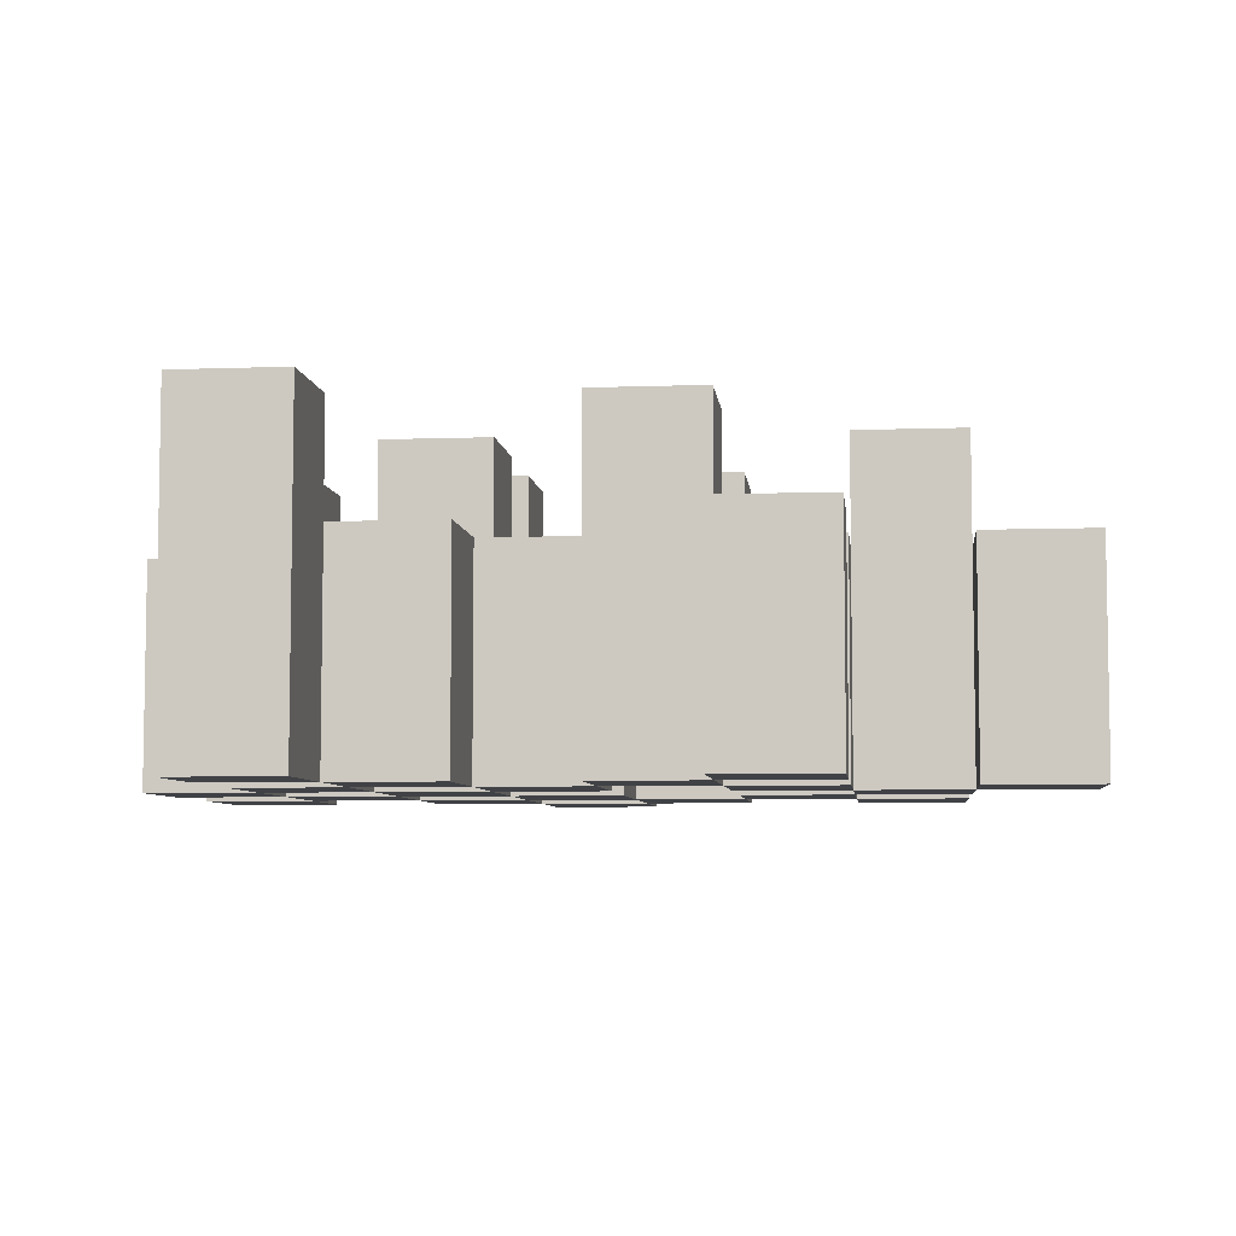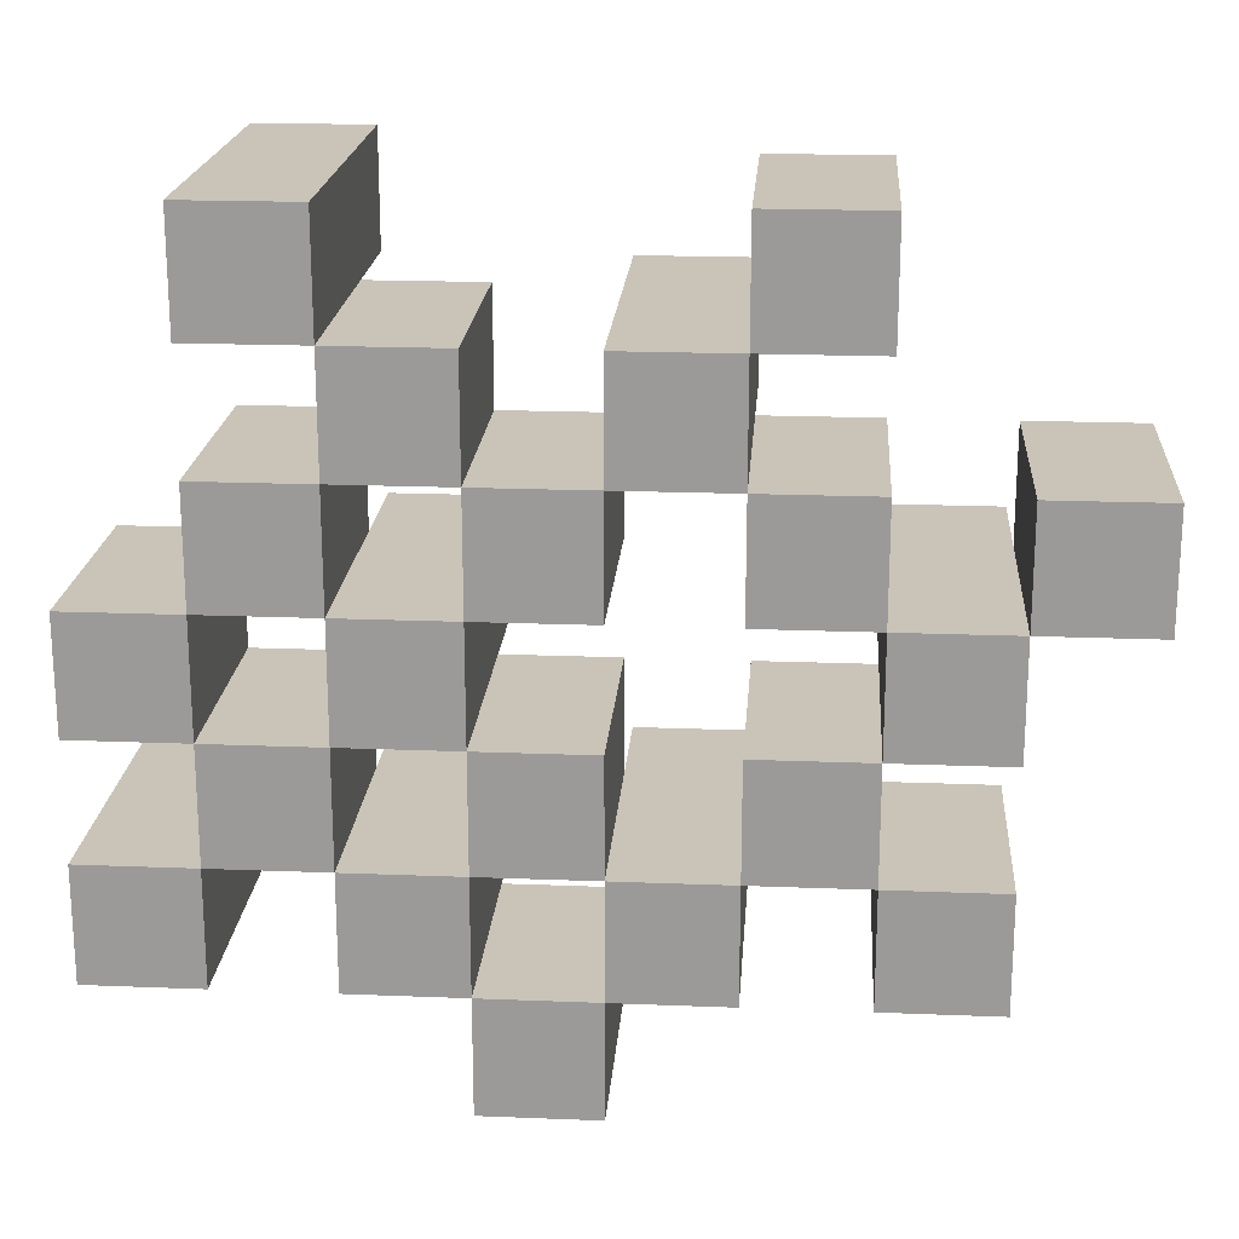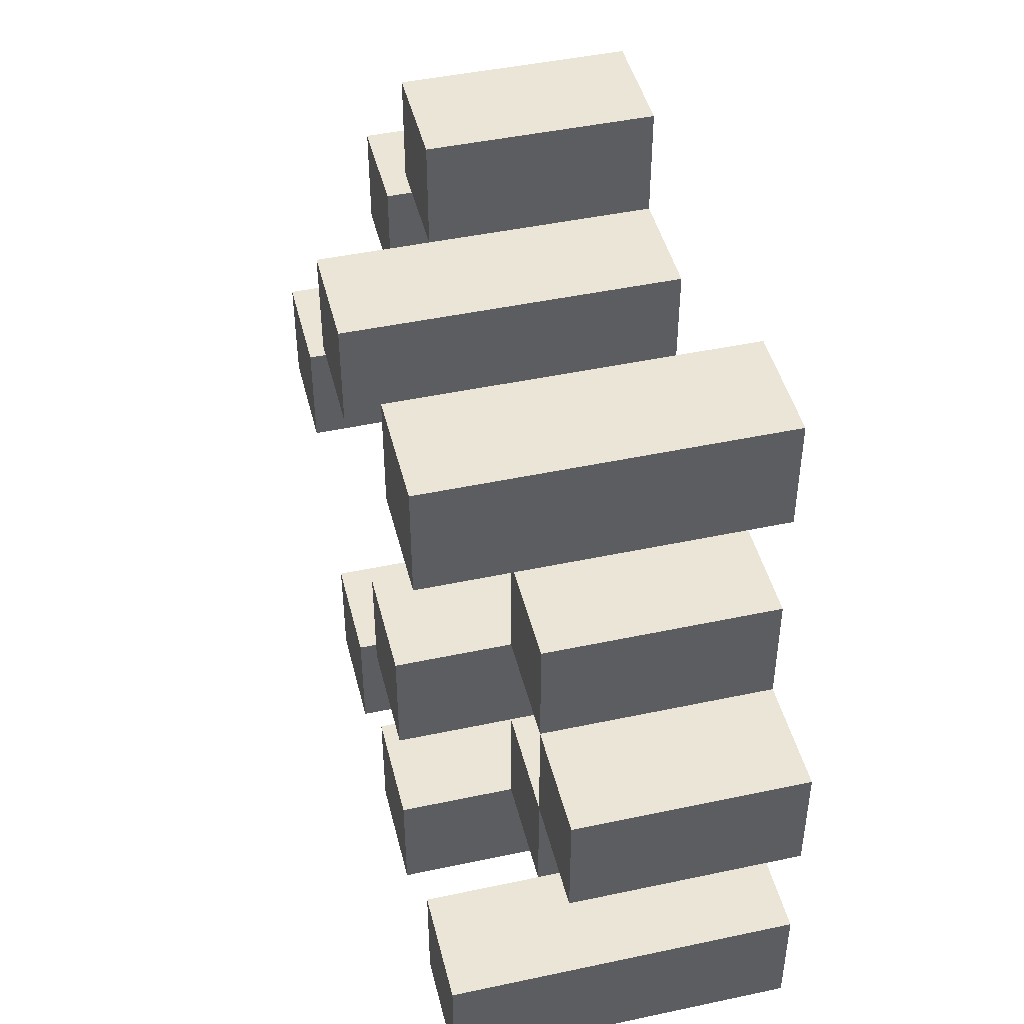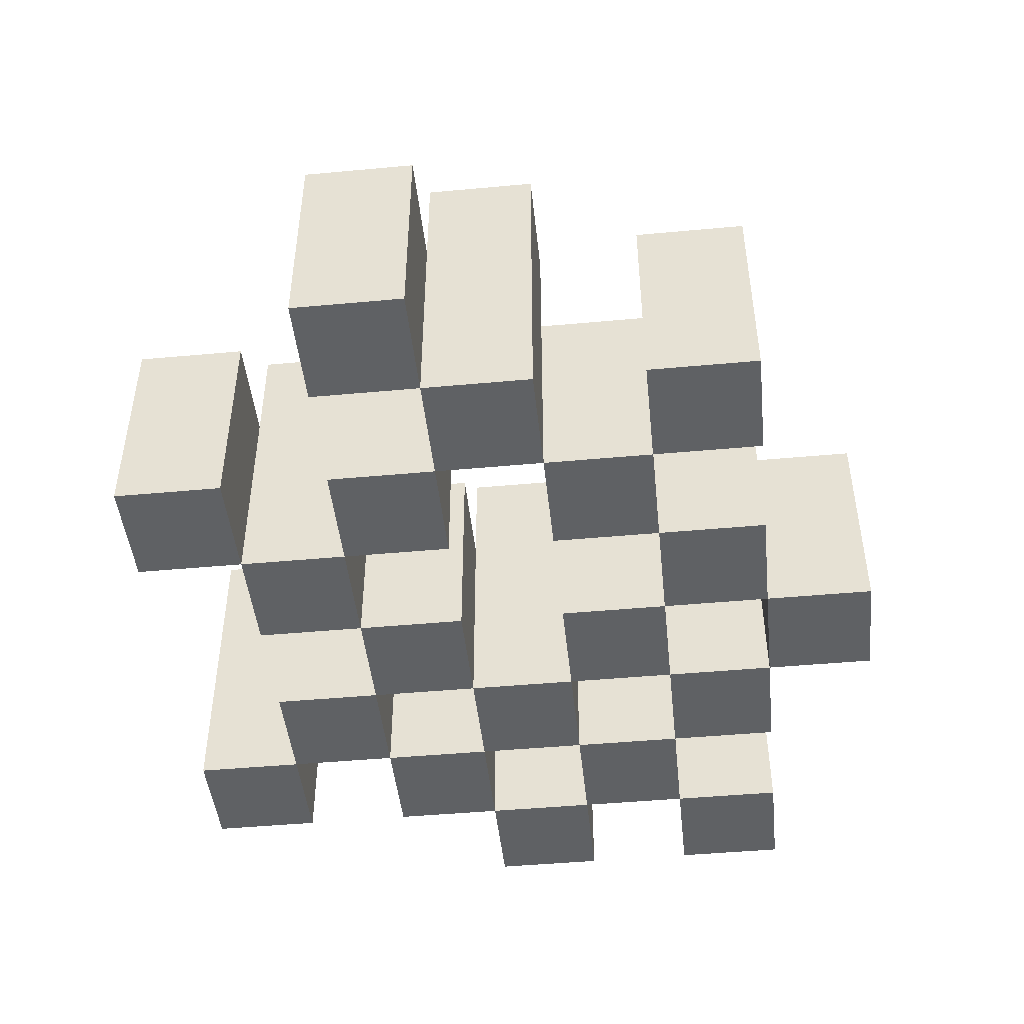
<metadata>
{"format":"obj","ext":"obj","renderer":"f3d","projection":"perspective","resolution":1024,"background":"white","views":[{"elev":-6.2,"azim":6.3,"up":"+Y"},{"elev":20.0,"azim":4.2,"up":"+Z"},{"elev":45.6,"azim":-103.8,"up":"+Z"},{"elev":-46.5,"azim":96.0,"up":"+Y"}]}
</metadata>
<code>
o
v 28.4 0.9 -3.9
v 28.4 0.9 -4
v 28.4 0.9 -4.1
v 28.4 0.9 -4.2
v 28.4 1.1 -3.9
v 28.4 1.1 -4
v 28.4 1.2 -4.1
v 28.4 1.2 -4.2
v 28.5 0.9 -3.6
v 28.5 0.9 -3.7
v 28.5 0.9 -3.8
v 28.5 0.9 -3.9
v 28.5 0.9 -4
v 28.5 0.9 -4.1
v 28.5 1.1 -3.8
v 28.5 1.1 -3.9
v 28.5 1.1 -4
v 28.5 1.1 -4.1
v 28.5 1.2 -3.6
v 28.5 1.2 -3.7
v 28.6 0.9 -3.7
v 28.6 0.9 -3.8
v 28.6 0.9 -3.9
v 28.6 0.9 -4
v 28.6 0.9 -4.1
v 28.6 0.9 -4.2
v 28.6 1.1 -3.7
v 28.6 1.1 -3.8
v 28.6 1.1 -3.9
v 28.6 1.1 -4
v 28.6 1.1 -4.1
v 28.6 1.2 -3.9
v 28.6 1.2 -4
v 28.6 1.2 -4.1
v 28.6 1.2 -4.2
v 28.7 0.9 -3.8
v 28.7 0.9 -3.9
v 28.7 0.9 -4
v 28.7 0.9 -4.1
v 28.7 0.9 -4.2
v 28.7 0.9 -4.3
v 28.7 1.1 -3.8
v 28.7 1.1 -3.9
v 28.7 1.1 -4
v 28.7 1.1 -4.1
v 28.7 1.1 -4.2
v 28.7 1.1 -4.3
v 28.8 0.9 -3.7
v 28.8 0.9 -3.8
v 28.8 0.9 -4.1
v 28.8 0.9 -4.2
v 28.8 1.1 -3.8
v 28.8 1.1 -4.1
v 28.8 1.1 -4.2
v 28.8 1.2 -3.7
v 28.8 1.2 -3.8
v 28.8 1.2 -4.1
v 28.8 1.2 -4.2
v 28.9 0.9 -3.6
v 28.9 0.9 -3.7
v 28.9 0.9 -3.8
v 28.9 0.9 -3.9
v 28.9 0.9 -4
v 28.9 0.9 -4.1
v 28.9 1.1 -3.6
v 28.9 1.1 -3.7
v 28.9 1.1 -3.8
v 28.9 1.1 -3.9
v 28.9 1.1 -4
v 28.9 1.1 -4.1
v 29 0.9 -3.9
v 29 0.9 -4
v 29 0.9 -4.1
v 29 0.9 -4.2
v 29 1.1 -3.9
v 29 1.1 -4
v 29 1.1 -4.1
v 29 1.1 -4.2
v 29 1.2 -3.9
v 29 1.2 -4
v 29.1 0.9 -3.8
v 29.1 0.9 -3.9
v 29.1 1.1 -3.8
v 29.1 1.1 -3.9
v 28.5 0.9 -3.9
v 28.5 0.9 -4
v 28.5 0.9 -4.1
v 28.5 0.9 -4.2
v 28.5 1.1 -3.9
v 28.5 1.1 -4
v 28.5 1.1 -4.1
v 28.5 1.2 -4.1
v 28.5 1.2 -4.2
v 28.6 0.9 -3.6
v 28.6 0.9 -3.7
v 28.6 0.9 -3.8
v 28.6 0.9 -3.9
v 28.6 0.9 -4
v 28.6 0.9 -4.1
v 28.6 1.1 -3.7
v 28.6 1.1 -3.8
v 28.6 1.1 -3.9
v 28.6 1.1 -4
v 28.6 1.1 -4.1
v 28.6 1.2 -3.6
v 28.6 1.2 -3.7
v 28.7 0.9 -3.7
v 28.7 0.9 -3.8
v 28.7 0.9 -3.9
v 28.7 0.9 -4
v 28.7 0.9 -4.1
v 28.7 0.9 -4.2
v 28.7 1.1 -3.7
v 28.7 1.1 -3.8
v 28.7 1.1 -3.9
v 28.7 1.1 -4
v 28.7 1.1 -4.1
v 28.7 1.1 -4.2
v 28.7 1.2 -3.9
v 28.7 1.2 -4
v 28.7 1.2 -4.1
v 28.7 1.2 -4.2
v 28.8 0.9 -3.8
v 28.8 0.9 -3.9
v 28.8 0.9 -4
v 28.8 0.9 -4.1
v 28.8 0.9 -4.2
v 28.8 0.9 -4.3
v 28.8 1.1 -3.8
v 28.8 1.1 -3.9
v 28.8 1.1 -4
v 28.8 1.1 -4.1
v 28.8 1.1 -4.2
v 28.8 1.1 -4.3
v 28.9 0.9 -3.7
v 28.9 0.9 -3.8
v 28.9 0.9 -4.1
v 28.9 0.9 -4.2
v 28.9 1.1 -3.7
v 28.9 1.1 -3.8
v 28.9 1.1 -4.1
v 28.9 1.2 -3.7
v 28.9 1.2 -3.8
v 28.9 1.2 -4.1
v 28.9 1.2 -4.2
v 29 0.9 -3.6
v 29 0.9 -3.7
v 29 0.9 -3.8
v 29 0.9 -3.9
v 29 0.9 -4
v 29 0.9 -4.1
v 29 1.1 -3.6
v 29 1.1 -3.7
v 29 1.1 -3.8
v 29 1.1 -3.9
v 29 1.1 -4
v 29 1.1 -4.1
v 29.1 0.9 -3.9
v 29.1 0.9 -4
v 29.1 0.9 -4.1
v 29.1 0.9 -4.2
v 29.1 1.1 -3.9
v 29.1 1.1 -4.1
v 29.1 1.1 -4.2
v 29.1 1.2 -3.9
v 29.1 1.2 -4
v 29.2 0.9 -3.8
v 29.2 0.9 -3.9
v 29.2 1.1 -3.8
v 29.2 1.1 -3.9
v 28.5 0.9 -3.6
v 28.5 1.2 -3.6
v 28.6 0.9 -3.6
v 28.6 1.2 -3.6
v 28.9 0.9 -3.6
v 28.9 1.1 -3.6
v 29 0.9 -3.6
v 29 1.1 -3.6
v 28.6 0.9 -3.7
v 28.6 1.1 -3.7
v 28.7 0.9 -3.7
v 28.7 1.1 -3.7
v 28.8 0.9 -3.7
v 28.8 1.2 -3.7
v 28.9 0.9 -3.7
v 28.9 1.1 -3.7
v 28.9 1.2 -3.7
v 28.5 0.9 -3.8
v 28.5 1.1 -3.8
v 28.6 0.9 -3.8
v 28.6 1.1 -3.8
v 28.7 0.9 -3.8
v 28.7 1.1 -3.8
v 28.8 0.9 -3.8
v 28.8 1.1 -3.8
v 28.9 0.9 -3.8
v 28.9 1.1 -3.8
v 29 0.9 -3.8
v 29 1.1 -3.8
v 29.1 0.9 -3.8
v 29.1 1.1 -3.8
v 29.2 0.9 -3.8
v 29.2 1.1 -3.8
v 28.4 0.9 -3.9
v 28.4 1.1 -3.9
v 28.5 0.9 -3.9
v 28.5 1.1 -3.9
v 28.6 0.9 -3.9
v 28.6 1.1 -3.9
v 28.6 1.2 -3.9
v 28.7 0.9 -3.9
v 28.7 1.1 -3.9
v 28.7 1.2 -3.9
v 29 0.9 -3.9
v 29 1.1 -3.9
v 29 1.2 -3.9
v 29.1 0.9 -3.9
v 29.1 1.1 -3.9
v 29.1 1.2 -3.9
v 28.5 0.9 -4
v 28.5 1.1 -4
v 28.6 0.9 -4
v 28.6 1.1 -4
v 28.7 0.9 -4
v 28.7 1.1 -4
v 28.8 0.9 -4
v 28.8 1.1 -4
v 28.9 0.9 -4
v 28.9 1.1 -4
v 29 0.9 -4
v 29 1.1 -4
v 28.4 0.9 -4.1
v 28.4 1.2 -4.1
v 28.5 0.9 -4.1
v 28.5 1.1 -4.1
v 28.5 1.2 -4.1
v 28.6 0.9 -4.1
v 28.6 1.1 -4.1
v 28.6 1.2 -4.1
v 28.7 0.9 -4.1
v 28.7 1.1 -4.1
v 28.7 1.2 -4.1
v 28.8 0.9 -4.1
v 28.8 1.1 -4.1
v 28.8 1.2 -4.1
v 28.9 0.9 -4.1
v 28.9 1.1 -4.1
v 28.9 1.2 -4.1
v 29 0.9 -4.1
v 29 1.1 -4.1
v 29.1 0.9 -4.1
v 29.1 1.1 -4.1
v 28.7 0.9 -4.2
v 28.7 1.1 -4.2
v 28.8 0.9 -4.2
v 28.8 1.1 -4.2
v 28.5 0.9 -3.7
v 28.5 1.2 -3.7
v 28.6 0.9 -3.7
v 28.6 1.1 -3.7
v 28.6 1.2 -3.7
v 28.9 0.9 -3.7
v 28.9 1.1 -3.7
v 29 0.9 -3.7
v 29 1.1 -3.7
v 28.6 0.9 -3.8
v 28.6 1.1 -3.8
v 28.7 0.9 -3.8
v 28.7 1.1 -3.8
v 28.8 0.9 -3.8
v 28.8 1.1 -3.8
v 28.8 1.2 -3.8
v 28.9 0.9 -3.8
v 28.9 1.1 -3.8
v 28.9 1.2 -3.8
v 28.5 0.9 -3.9
v 28.5 1.1 -3.9
v 28.6 0.9 -3.9
v 28.6 1.1 -3.9
v 28.7 0.9 -3.9
v 28.7 1.1 -3.9
v 28.8 0.9 -3.9
v 28.8 1.1 -3.9
v 28.9 0.9 -3.9
v 28.9 1.1 -3.9
v 29 0.9 -3.9
v 29 1.1 -3.9
v 29.1 0.9 -3.9
v 29.1 1.1 -3.9
v 29.2 0.9 -3.9
v 29.2 1.1 -3.9
v 28.4 0.9 -4
v 28.4 1.1 -4
v 28.5 0.9 -4
v 28.5 1.1 -4
v 28.6 0.9 -4
v 28.6 1.1 -4
v 28.6 1.2 -4
v 28.7 0.9 -4
v 28.7 1.1 -4
v 28.7 1.2 -4
v 29 0.9 -4
v 29 1.1 -4
v 29 1.2 -4
v 29.1 0.9 -4
v 29.1 1.2 -4
v 28.5 0.9 -4.1
v 28.5 1.1 -4.1
v 28.6 0.9 -4.1
v 28.6 1.1 -4.1
v 28.7 0.9 -4.1
v 28.7 1.1 -4.1
v 28.8 0.9 -4.1
v 28.8 1.1 -4.1
v 28.9 0.9 -4.1
v 28.9 1.1 -4.1
v 29 0.9 -4.1
v 29 1.1 -4.1
v 28.4 0.9 -4.2
v 28.4 1.2 -4.2
v 28.5 0.9 -4.2
v 28.5 1.2 -4.2
v 28.6 0.9 -4.2
v 28.6 1.2 -4.2
v 28.7 0.9 -4.2
v 28.7 1.1 -4.2
v 28.7 1.2 -4.2
v 28.8 0.9 -4.2
v 28.8 1.1 -4.2
v 28.8 1.2 -4.2
v 28.9 0.9 -4.2
v 28.9 1.2 -4.2
v 29 0.9 -4.2
v 29 1.1 -4.2
v 29.1 0.9 -4.2
v 29.1 1.1 -4.2
v 28.7 0.9 -4.3
v 28.7 1.1 -4.3
v 28.8 0.9 -4.3
v 28.8 1.1 -4.3
v 28.5 0.9 -3.6
v 28.6 0.9 -3.6
v 28.9 0.9 -3.6
v 29 0.9 -3.6
v 28.5 0.9 -3.7
v 28.6 0.9 -3.7
v 28.7 0.9 -3.7
v 28.8 0.9 -3.7
v 28.9 0.9 -3.7
v 29 0.9 -3.7
v 28.5 0.9 -3.8
v 28.6 0.9 -3.8
v 28.7 0.9 -3.8
v 28.8 0.9 -3.8
v 28.9 0.9 -3.8
v 29 0.9 -3.8
v 29.1 0.9 -3.8
v 29.2 0.9 -3.8
v 28.4 0.9 -3.9
v 28.5 0.9 -3.9
v 28.6 0.9 -3.9
v 28.7 0.9 -3.9
v 28.8 0.9 -3.9
v 28.9 0.9 -3.9
v 29 0.9 -3.9
v 29.1 0.9 -3.9
v 29.2 0.9 -3.9
v 28.4 0.9 -4
v 28.5 0.9 -4
v 28.6 0.9 -4
v 28.7 0.9 -4
v 28.8 0.9 -4
v 28.9 0.9 -4
v 29 0.9 -4
v 29.1 0.9 -4
v 28.4 0.9 -4.1
v 28.5 0.9 -4.1
v 28.6 0.9 -4.1
v 28.7 0.9 -4.1
v 28.8 0.9 -4.1
v 28.9 0.9 -4.1
v 29 0.9 -4.1
v 29.1 0.9 -4.1
v 28.4 0.9 -4.2
v 28.5 0.9 -4.2
v 28.6 0.9 -4.2
v 28.7 0.9 -4.2
v 28.8 0.9 -4.2
v 28.9 0.9 -4.2
v 29 0.9 -4.2
v 29.1 0.9 -4.2
v 28.7 0.9 -4.3
v 28.8 0.9 -4.3
v 28.9 1.1 -3.6
v 29 1.1 -3.6
v 28.6 1.1 -3.7
v 28.7 1.1 -3.7
v 28.9 1.1 -3.7
v 29 1.1 -3.7
v 28.5 1.1 -3.8
v 28.6 1.1 -3.8
v 28.7 1.1 -3.8
v 28.8 1.1 -3.8
v 28.9 1.1 -3.8
v 29 1.1 -3.8
v 29.1 1.1 -3.8
v 29.2 1.1 -3.8
v 28.4 1.1 -3.9
v 28.5 1.1 -3.9
v 28.6 1.1 -3.9
v 28.7 1.1 -3.9
v 28.8 1.1 -3.9
v 28.9 1.1 -3.9
v 29 1.1 -3.9
v 29.1 1.1 -3.9
v 29.2 1.1 -3.9
v 28.4 1.1 -4
v 28.5 1.1 -4
v 28.6 1.1 -4
v 28.7 1.1 -4
v 28.8 1.1 -4
v 28.9 1.1 -4
v 29 1.1 -4
v 28.5 1.1 -4.1
v 28.6 1.1 -4.1
v 28.7 1.1 -4.1
v 28.8 1.1 -4.1
v 28.9 1.1 -4.1
v 29 1.1 -4.1
v 29.1 1.1 -4.1
v 28.7 1.1 -4.2
v 28.8 1.1 -4.2
v 29 1.1 -4.2
v 29.1 1.1 -4.2
v 28.7 1.1 -4.3
v 28.8 1.1 -4.3
v 28.5 1.2 -3.6
v 28.6 1.2 -3.6
v 28.5 1.2 -3.7
v 28.6 1.2 -3.7
v 28.8 1.2 -3.7
v 28.9 1.2 -3.7
v 28.8 1.2 -3.8
v 28.9 1.2 -3.8
v 28.6 1.2 -3.9
v 28.7 1.2 -3.9
v 29 1.2 -3.9
v 29.1 1.2 -3.9
v 28.6 1.2 -4
v 28.7 1.2 -4
v 29 1.2 -4
v 29.1 1.2 -4
v 28.4 1.2 -4.1
v 28.5 1.2 -4.1
v 28.6 1.2 -4.1
v 28.7 1.2 -4.1
v 28.8 1.2 -4.1
v 28.9 1.2 -4.1
v 28.4 1.2 -4.2
v 28.5 1.2 -4.2
v 28.6 1.2 -4.2
v 28.7 1.2 -4.2
v 28.8 1.2 -4.2
v 28.9 1.2 -4.2
f 5 2 1
f 6 2 5
f 7 4 3
f 8 4 7
f 15 12 11
f 16 12 15
f 17 14 13
f 18 14 17
f 19 10 9
f 20 10 19
f 27 22 21
f 28 22 27
f 29 24 23
f 30 24 29
f 31 26 25
f 32 30 29
f 33 30 32
f 34 26 31
f 35 26 34
f 42 37 36
f 43 37 42
f 44 39 38
f 45 39 44
f 46 41 40
f 47 41 46
f 52 49 48
f 53 51 50
f 54 51 53
f 55 52 48
f 56 52 55
f 57 54 53
f 58 54 57
f 65 60 59
f 66 60 65
f 67 62 61
f 68 62 67
f 69 64 63
f 70 64 69
f 75 72 71
f 76 72 75
f 77 74 73
f 78 74 77
f 79 76 75
f 80 76 79
f 83 82 81
f 84 82 83
f 85 86 89
f 89 86 90
f 87 88 91
f 91 88 92
f 92 88 93
f 94 95 100
f 96 97 101
f 101 97 102
f 98 99 103
f 103 99 104
f 94 100 105
f 105 100 106
f 107 108 113
f 113 108 114
f 109 110 115
f 115 110 116
f 111 112 117
f 117 112 118
f 115 116 119
f 119 116 120
f 117 118 121
f 121 118 122
f 123 124 129
f 129 124 130
f 125 126 131
f 131 126 132
f 127 128 133
f 133 128 134
f 135 136 139
f 139 136 140
f 137 138 141
f 139 140 142
f 142 140 143
f 141 138 144
f 144 138 145
f 146 147 152
f 152 147 153
f 148 149 154
f 154 149 155
f 150 151 156
f 156 151 157
f 158 159 162
f 160 161 163
f 163 161 164
f 162 159 165
f 165 159 166
f 167 168 169
f 169 168 170
f 173 172 171
f 174 172 173
f 177 176 175
f 178 176 177
f 181 180 179
f 182 180 181
f 185 184 183
f 186 184 185
f 187 184 186
f 190 189 188
f 191 189 190
f 194 193 192
f 195 193 194
f 198 197 196
f 199 197 198
f 202 201 200
f 203 201 202
f 206 205 204
f 207 205 206
f 211 209 208
f 211 210 209
f 212 210 211
f 213 210 212
f 217 215 214
f 217 216 215
f 218 216 217
f 219 216 218
f 222 221 220
f 223 221 222
f 226 225 224
f 227 225 226
f 230 229 228
f 231 229 230
f 234 233 232
f 235 233 234
f 236 233 235
f 240 238 237
f 240 239 238
f 241 239 240
f 242 239 241
f 246 244 243
f 246 245 244
f 247 245 246
f 248 245 247
f 251 250 249
f 252 250 251
f 255 254 253
f 256 254 255
f 257 258 259
f 259 258 260
f 260 258 261
f 262 263 264
f 264 263 265
f 266 267 268
f 268 267 269
f 270 271 273
f 271 272 273
f 273 272 274
f 274 272 275
f 276 277 278
f 278 277 279
f 280 281 282
f 282 281 283
f 284 285 286
f 286 285 287
f 288 289 290
f 290 289 291
f 292 293 294
f 294 293 295
f 296 297 299
f 297 298 299
f 299 298 300
f 300 298 301
f 302 303 305
f 303 304 305
f 305 304 306
f 307 308 309
f 309 308 310
f 311 312 313
f 313 312 314
f 315 316 317
f 317 316 318
f 319 320 321
f 321 320 322
f 323 324 325
f 325 324 326
f 326 324 327
f 328 329 331
f 329 330 331
f 331 330 332
f 333 334 335
f 335 334 336
f 337 338 339
f 339 338 340
f 345 342 341
f 346 342 345
f 349 344 343
f 350 344 349
f 352 347 346
f 353 347 352
f 354 349 348
f 355 349 354
f 360 352 351
f 361 352 360
f 362 354 353
f 363 354 362
f 364 356 355
f 365 356 364
f 366 358 357
f 367 358 366
f 368 360 359
f 369 360 368
f 370 362 361
f 371 362 370
f 374 366 365
f 375 366 374
f 377 370 369
f 378 370 377
f 379 372 371
f 380 372 379
f 381 374 373
f 382 374 381
f 384 377 376
f 385 377 384
f 386 379 378
f 387 379 386
f 388 381 380
f 389 381 388
f 390 383 382
f 391 383 390
f 392 388 387
f 393 388 392
f 394 395 398
f 398 395 399
f 396 397 401
f 401 397 402
f 400 401 409
f 409 401 410
f 402 403 411
f 411 403 412
f 404 405 413
f 413 405 414
f 406 407 415
f 415 407 416
f 408 409 417
f 417 409 418
f 418 419 424
f 424 419 425
f 420 421 426
f 426 421 427
f 422 423 428
f 428 423 429
f 429 430 433
f 433 430 434
f 431 432 435
f 435 432 436
f 437 438 439
f 439 438 440
f 441 442 443
f 443 442 444
f 445 446 449
f 449 446 450
f 447 448 451
f 451 448 452
f 453 454 459
f 459 454 460
f 455 456 461
f 461 456 462
f 457 458 463
f 463 458 464

</code>
